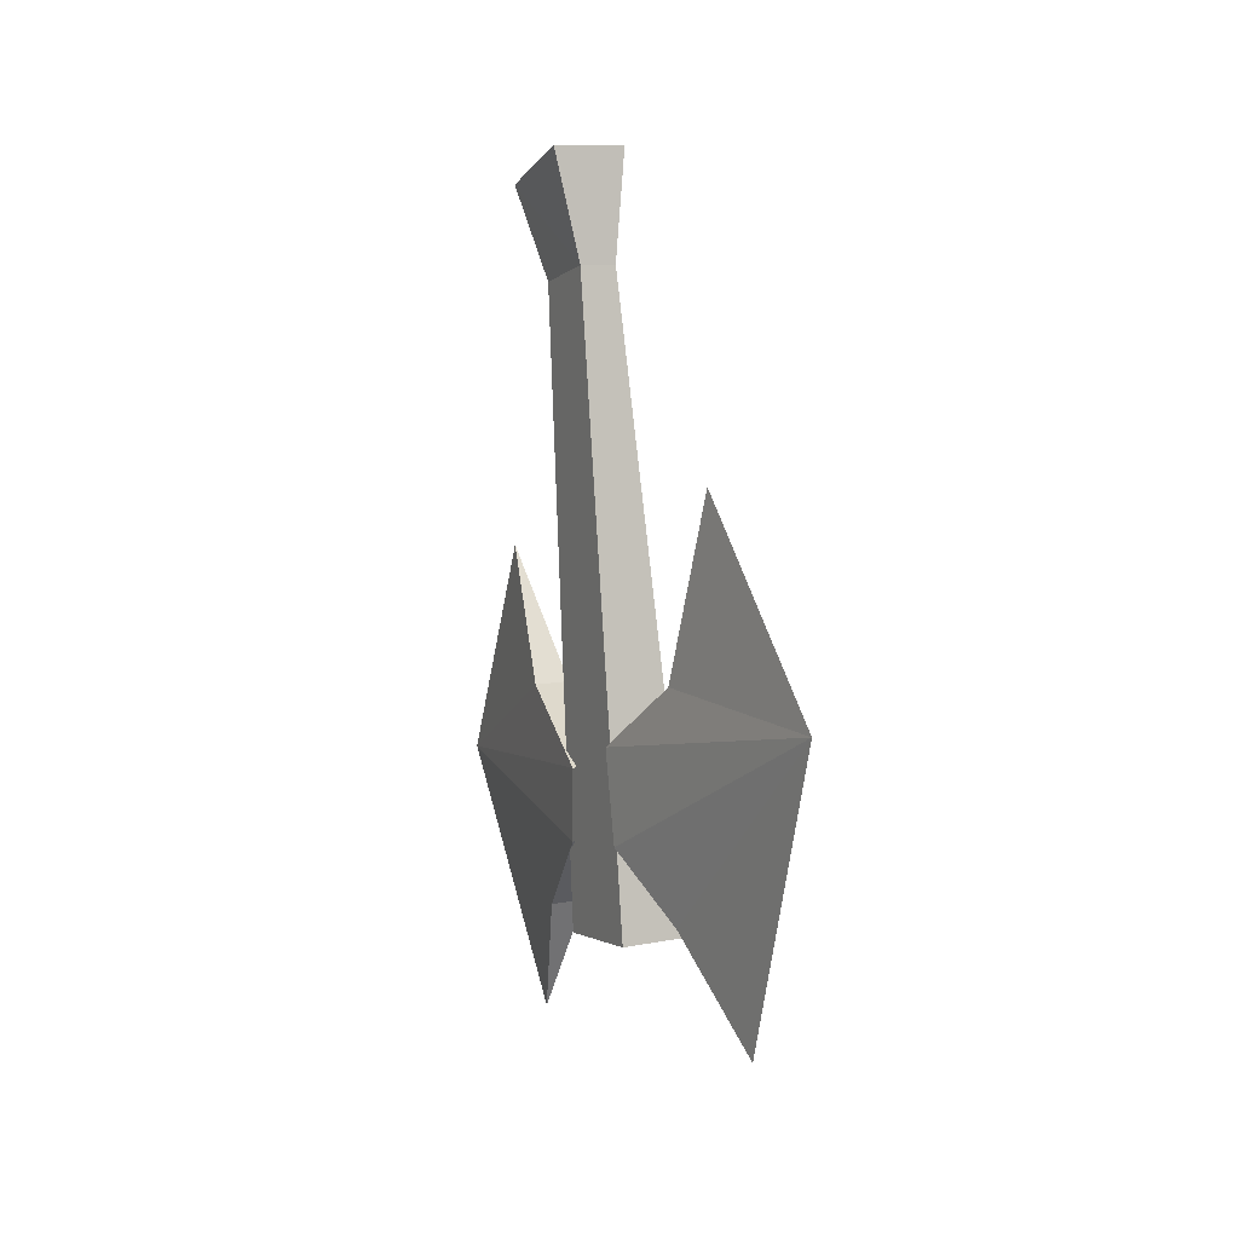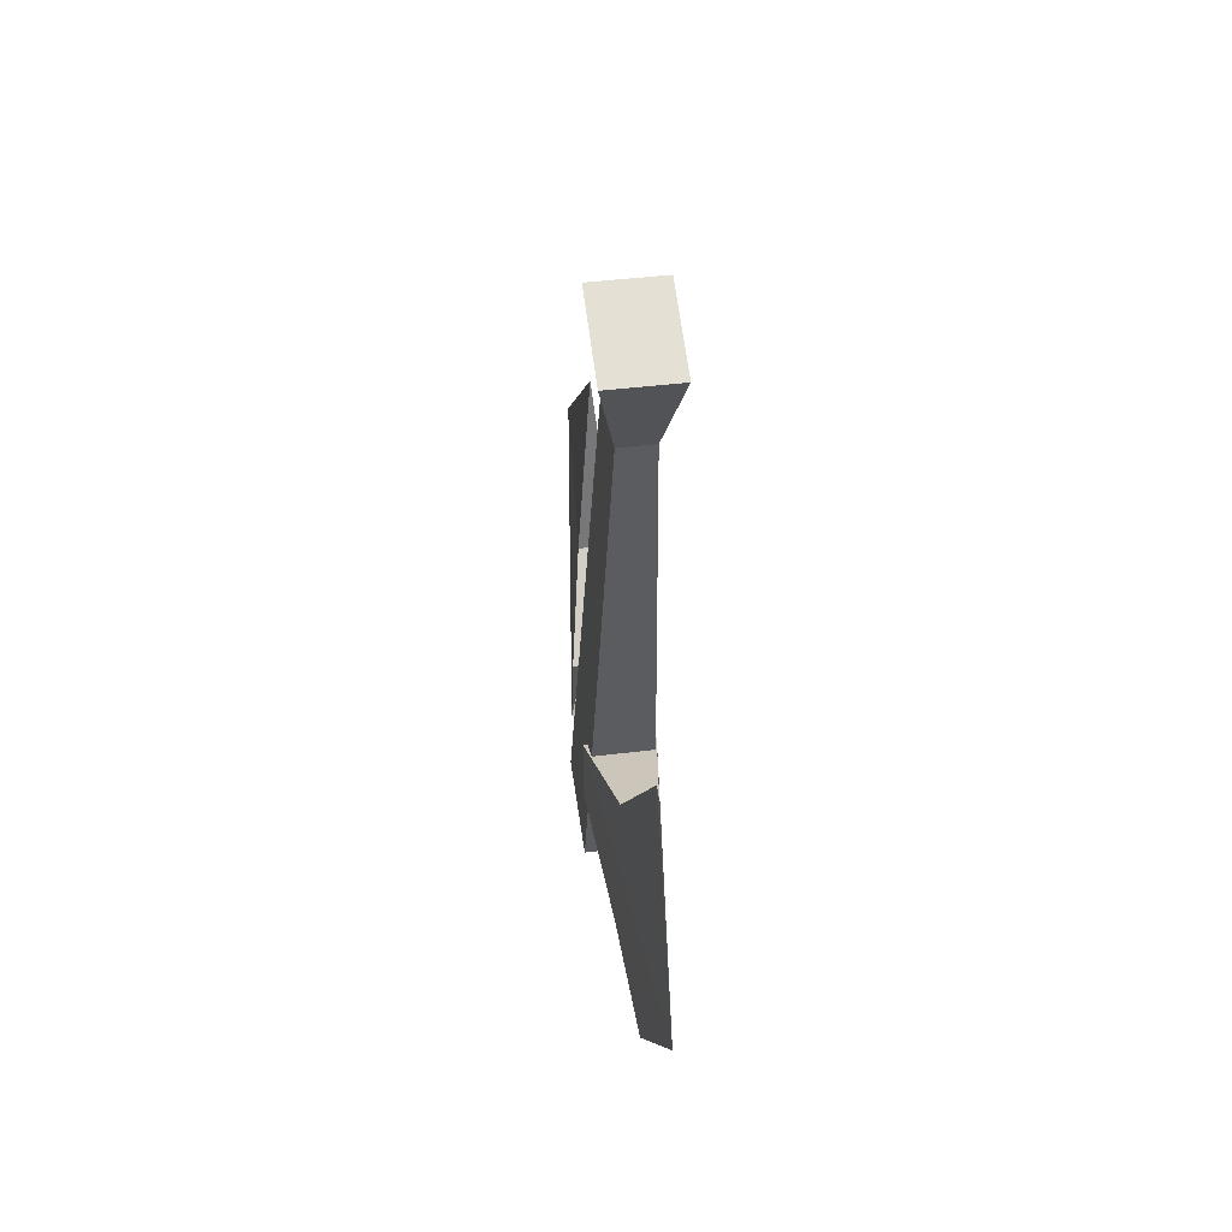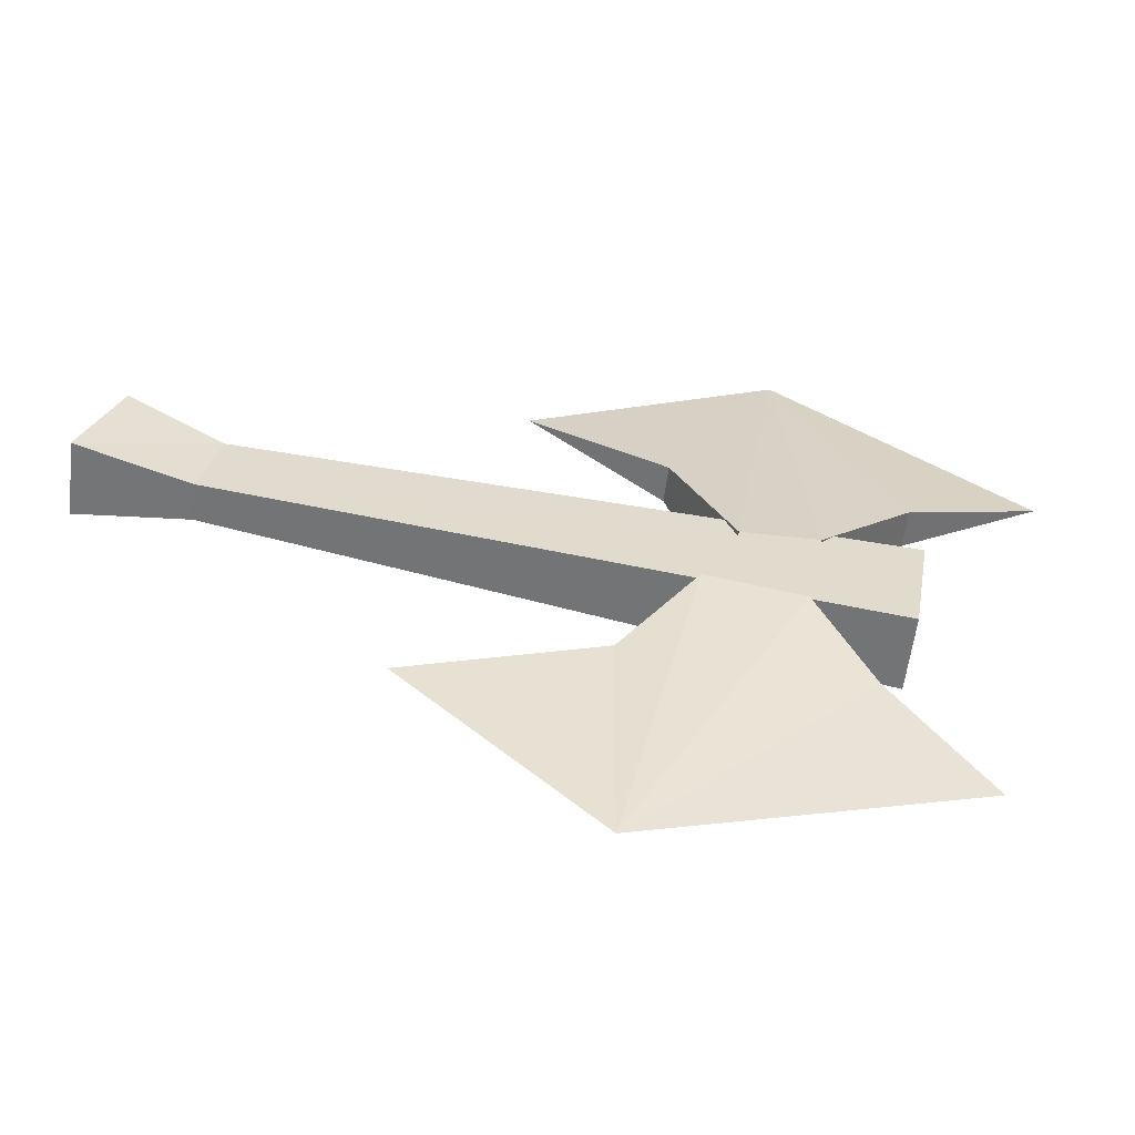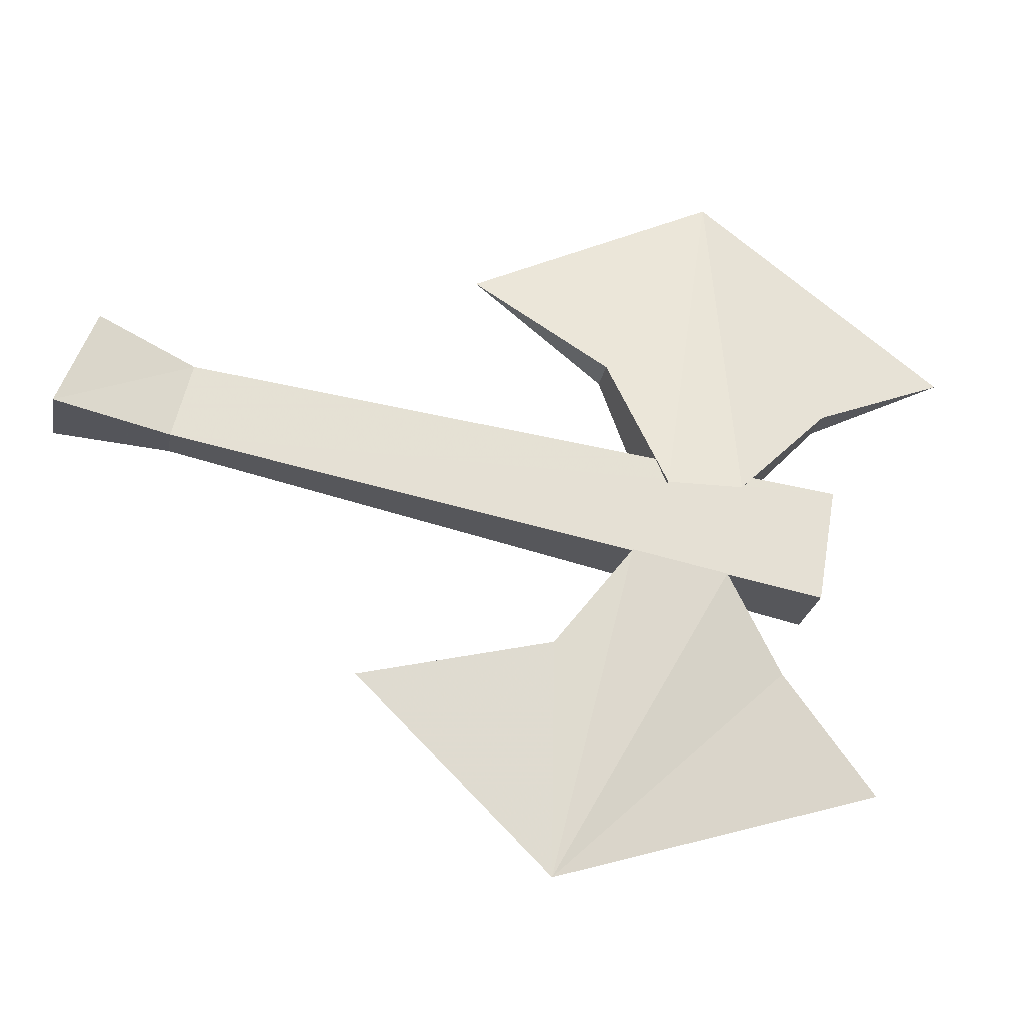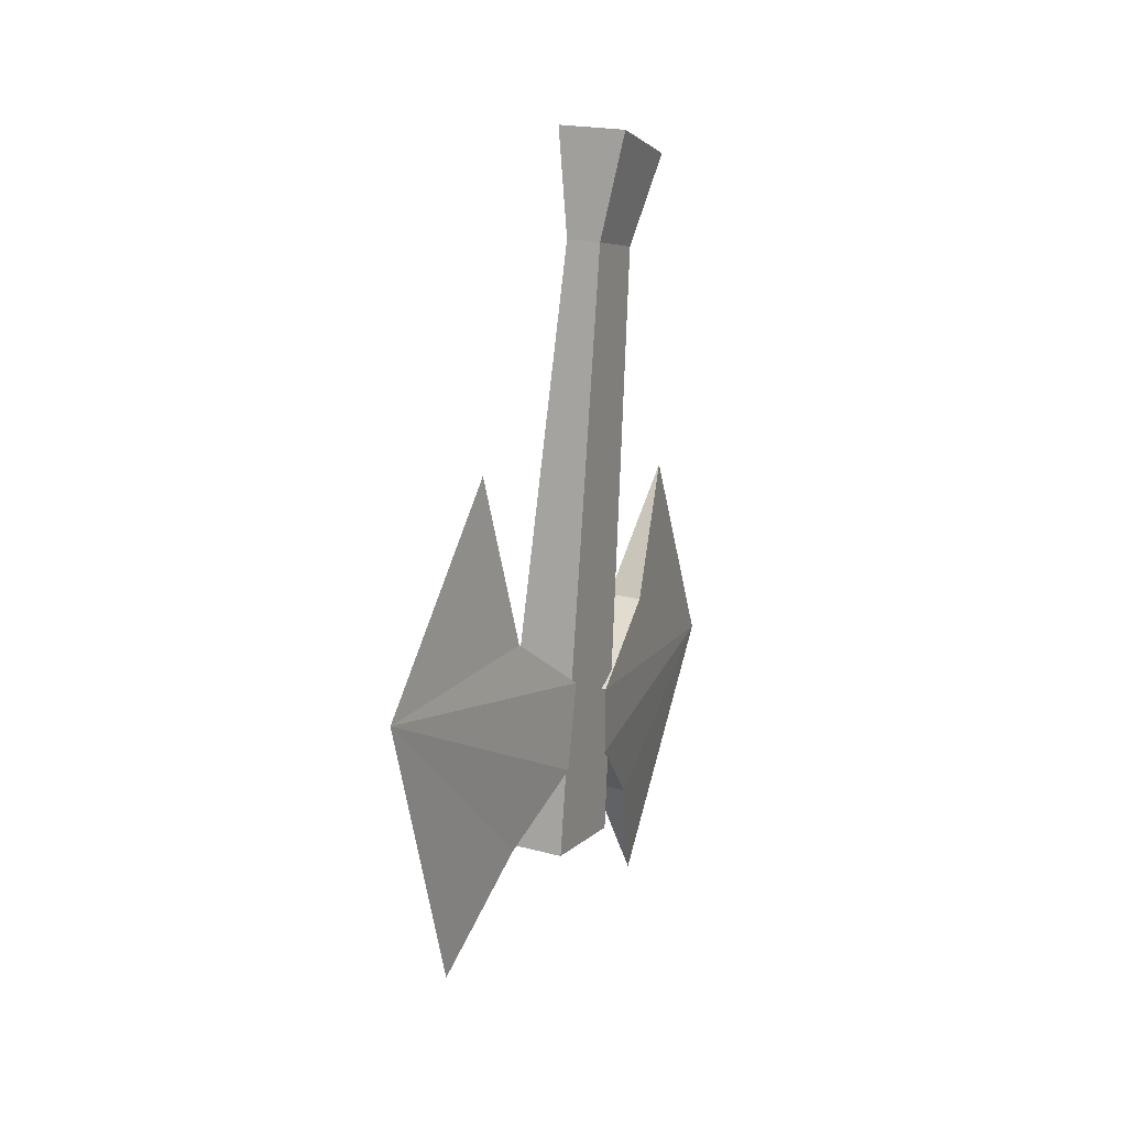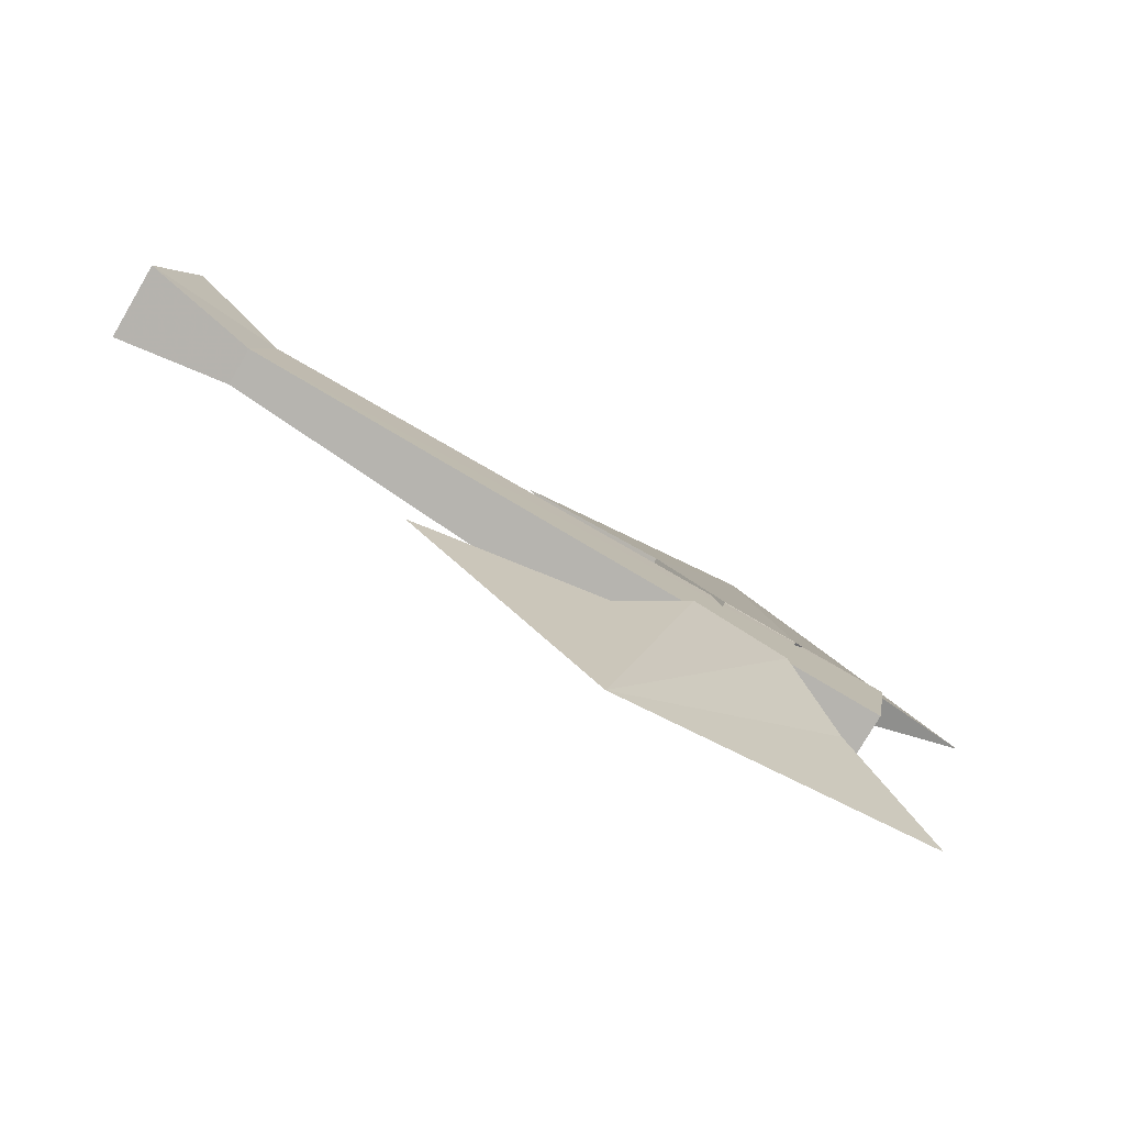
<metadata>
{"format":"obj","ext":"obj","renderer":"f3d","projection":"perspective","resolution":1024,"background":"white","views":[{"elev":10.7,"azim":-25.9,"up":"+Z"},{"elev":44.6,"azim":171.8,"up":"+Z"},{"elev":-56.7,"azim":83.3,"up":"+Y"},{"elev":-23.8,"azim":79.8,"up":"+Y"},{"elev":20.5,"azim":25.9,"up":"+Z"},{"elev":-77.7,"azim":59.7,"up":"+Y"}]}
</metadata>
<code>
o spotanim/35
v -1 4 34
v -2 -1 0
v -2 -7 1
v -1 0 35
v -2 6 39
v 1 4 34
v 1 0 35
v 2 -1 0
v 2 -7 1
v -2 1 41
v 2 1 41
v 2 6 39
v 1 4 0
v 0 7 -7
v 0 17 6
v 2 -1 5
v -1 4 0
v -2 -1 5
v -2 -1 9
v -1 6 12
v 0 11 19
v 1 6 12
v 2 -1 9
v 0 -22 15
v 0 -17 -2
v 1 -11 3
v 2 -6 6
v 2 -5 11
v 1 -10 15
v 0 -12 25
v -1 -10 15
v -2 -5 11
v -2 -6 6
v -1 -11 3
f 1 2 3
f 1 3 4
f 1 4 5
f 1 5 6
f 1 6 4
f 1 4 7
f 1 7 6
f 1 6 2
f 2 6 8
f 2 8 3
f 3 8 9
f 3 9 7
f 3 7 4
f 4 7 10
f 4 10 5
f 5 10 11
f 5 11 12
f 5 12 6
f 6 12 11
f 6 11 7
f 6 7 8
f 8 7 9
f 4 6 7
f 13 14 15
f 13 15 16
f 13 16 17
f 13 17 14
f 14 17 15
f 15 17 18
f 15 18 19
f 15 19 20
f 15 20 21
f 15 21 22
f 15 22 23
f 15 23 16
f 17 16 18
f 19 23 22
f 19 22 20
f 20 22 21
f 24 25 26
f 24 26 27
f 24 27 28
f 24 28 29
f 24 29 30
f 24 30 31
f 24 31 32
f 24 32 33
f 24 33 34
f 24 34 25
f 25 34 26
f 26 34 27
f 27 34 33
f 31 29 28
f 31 28 32
f 30 29 31
f 7 11 10

</code>
